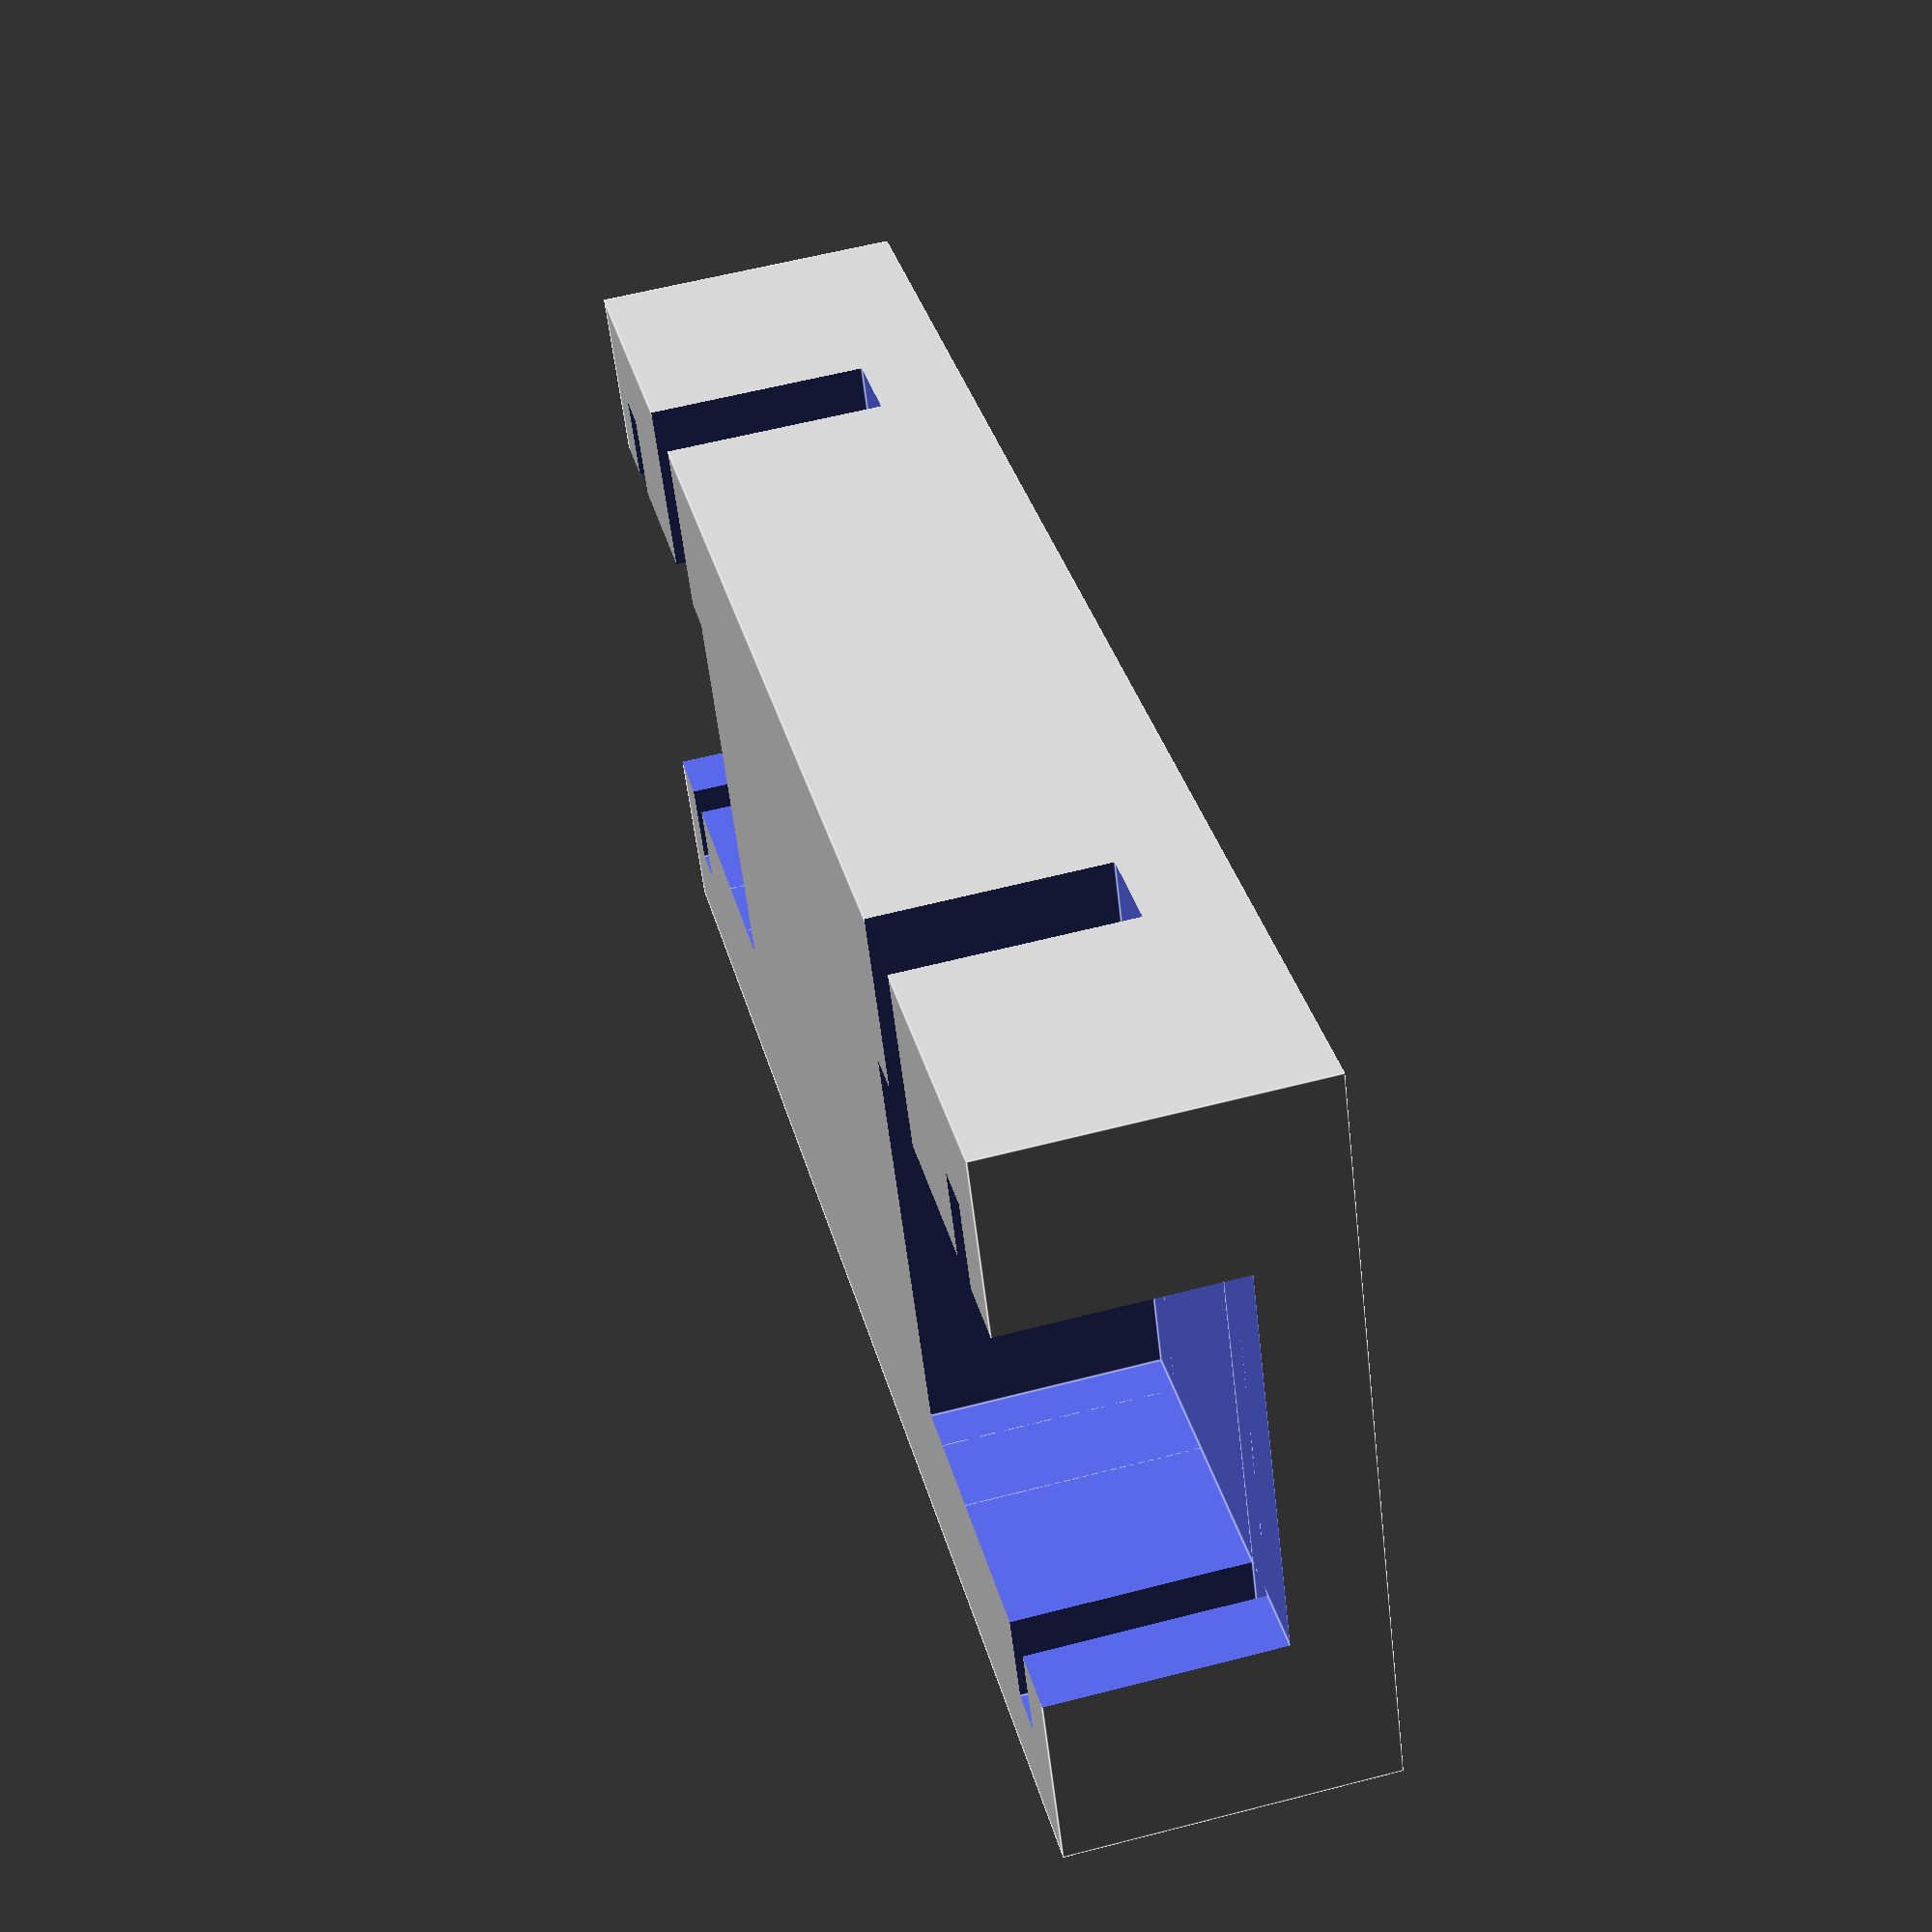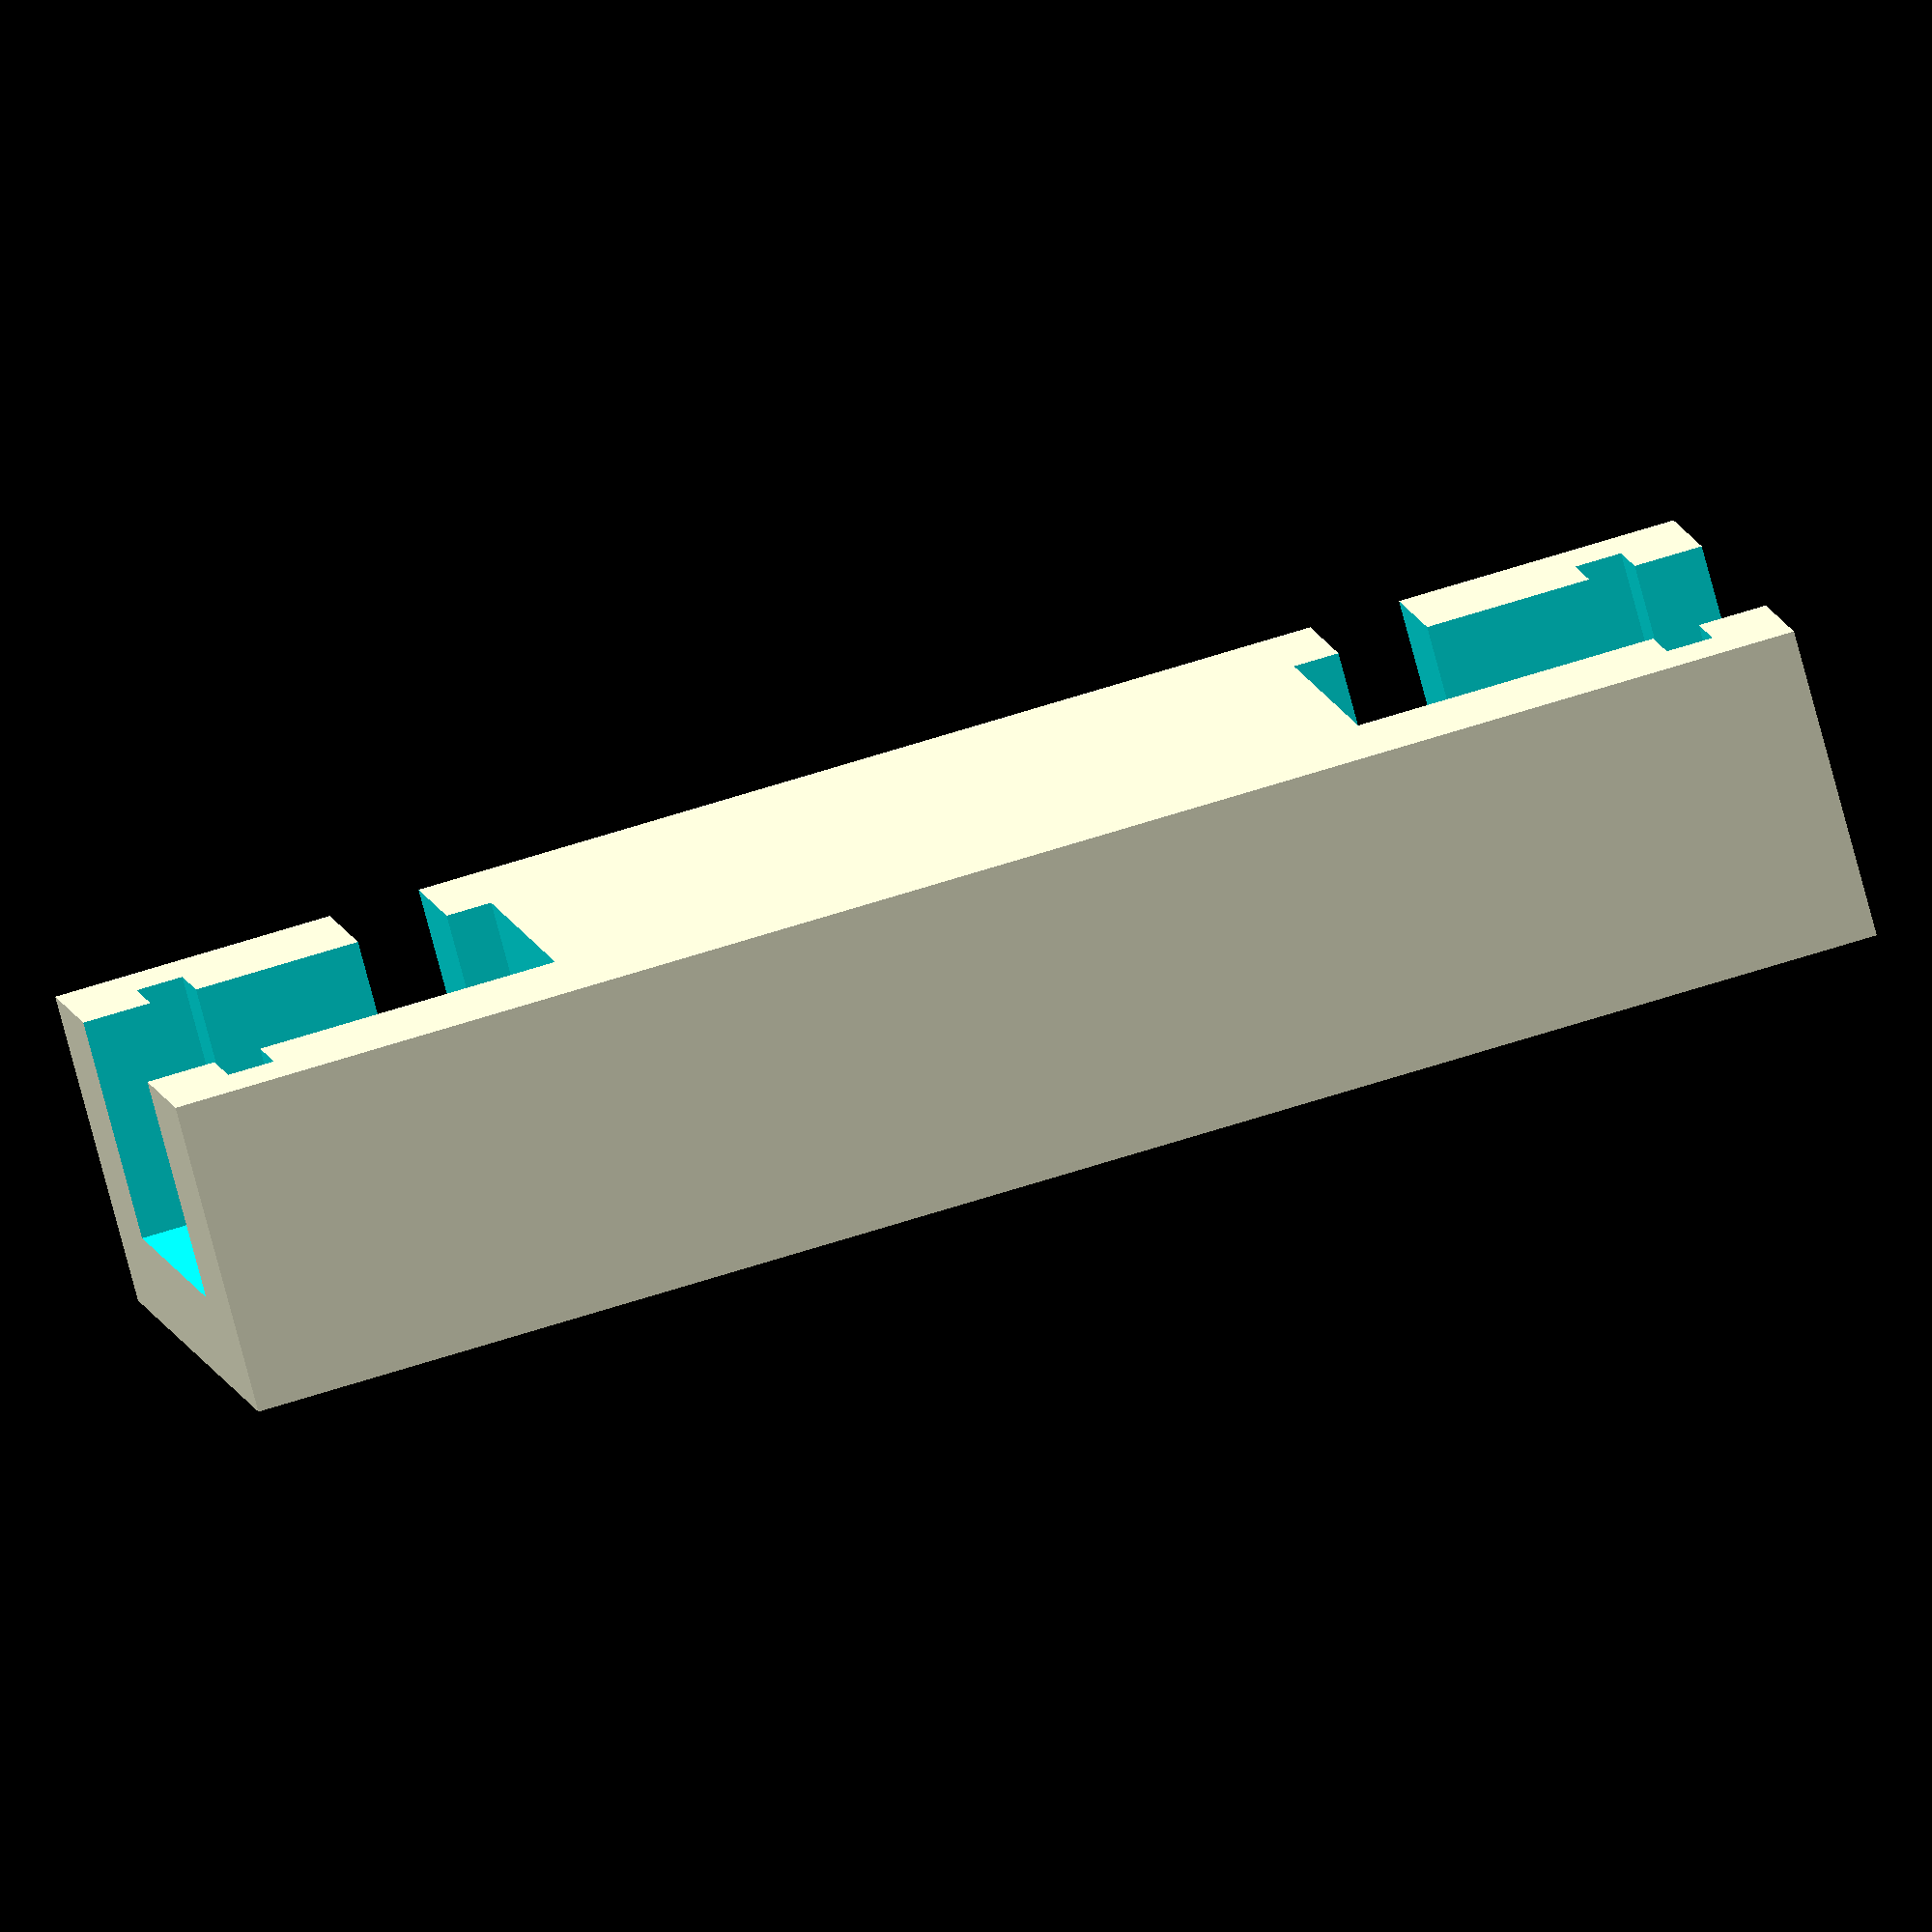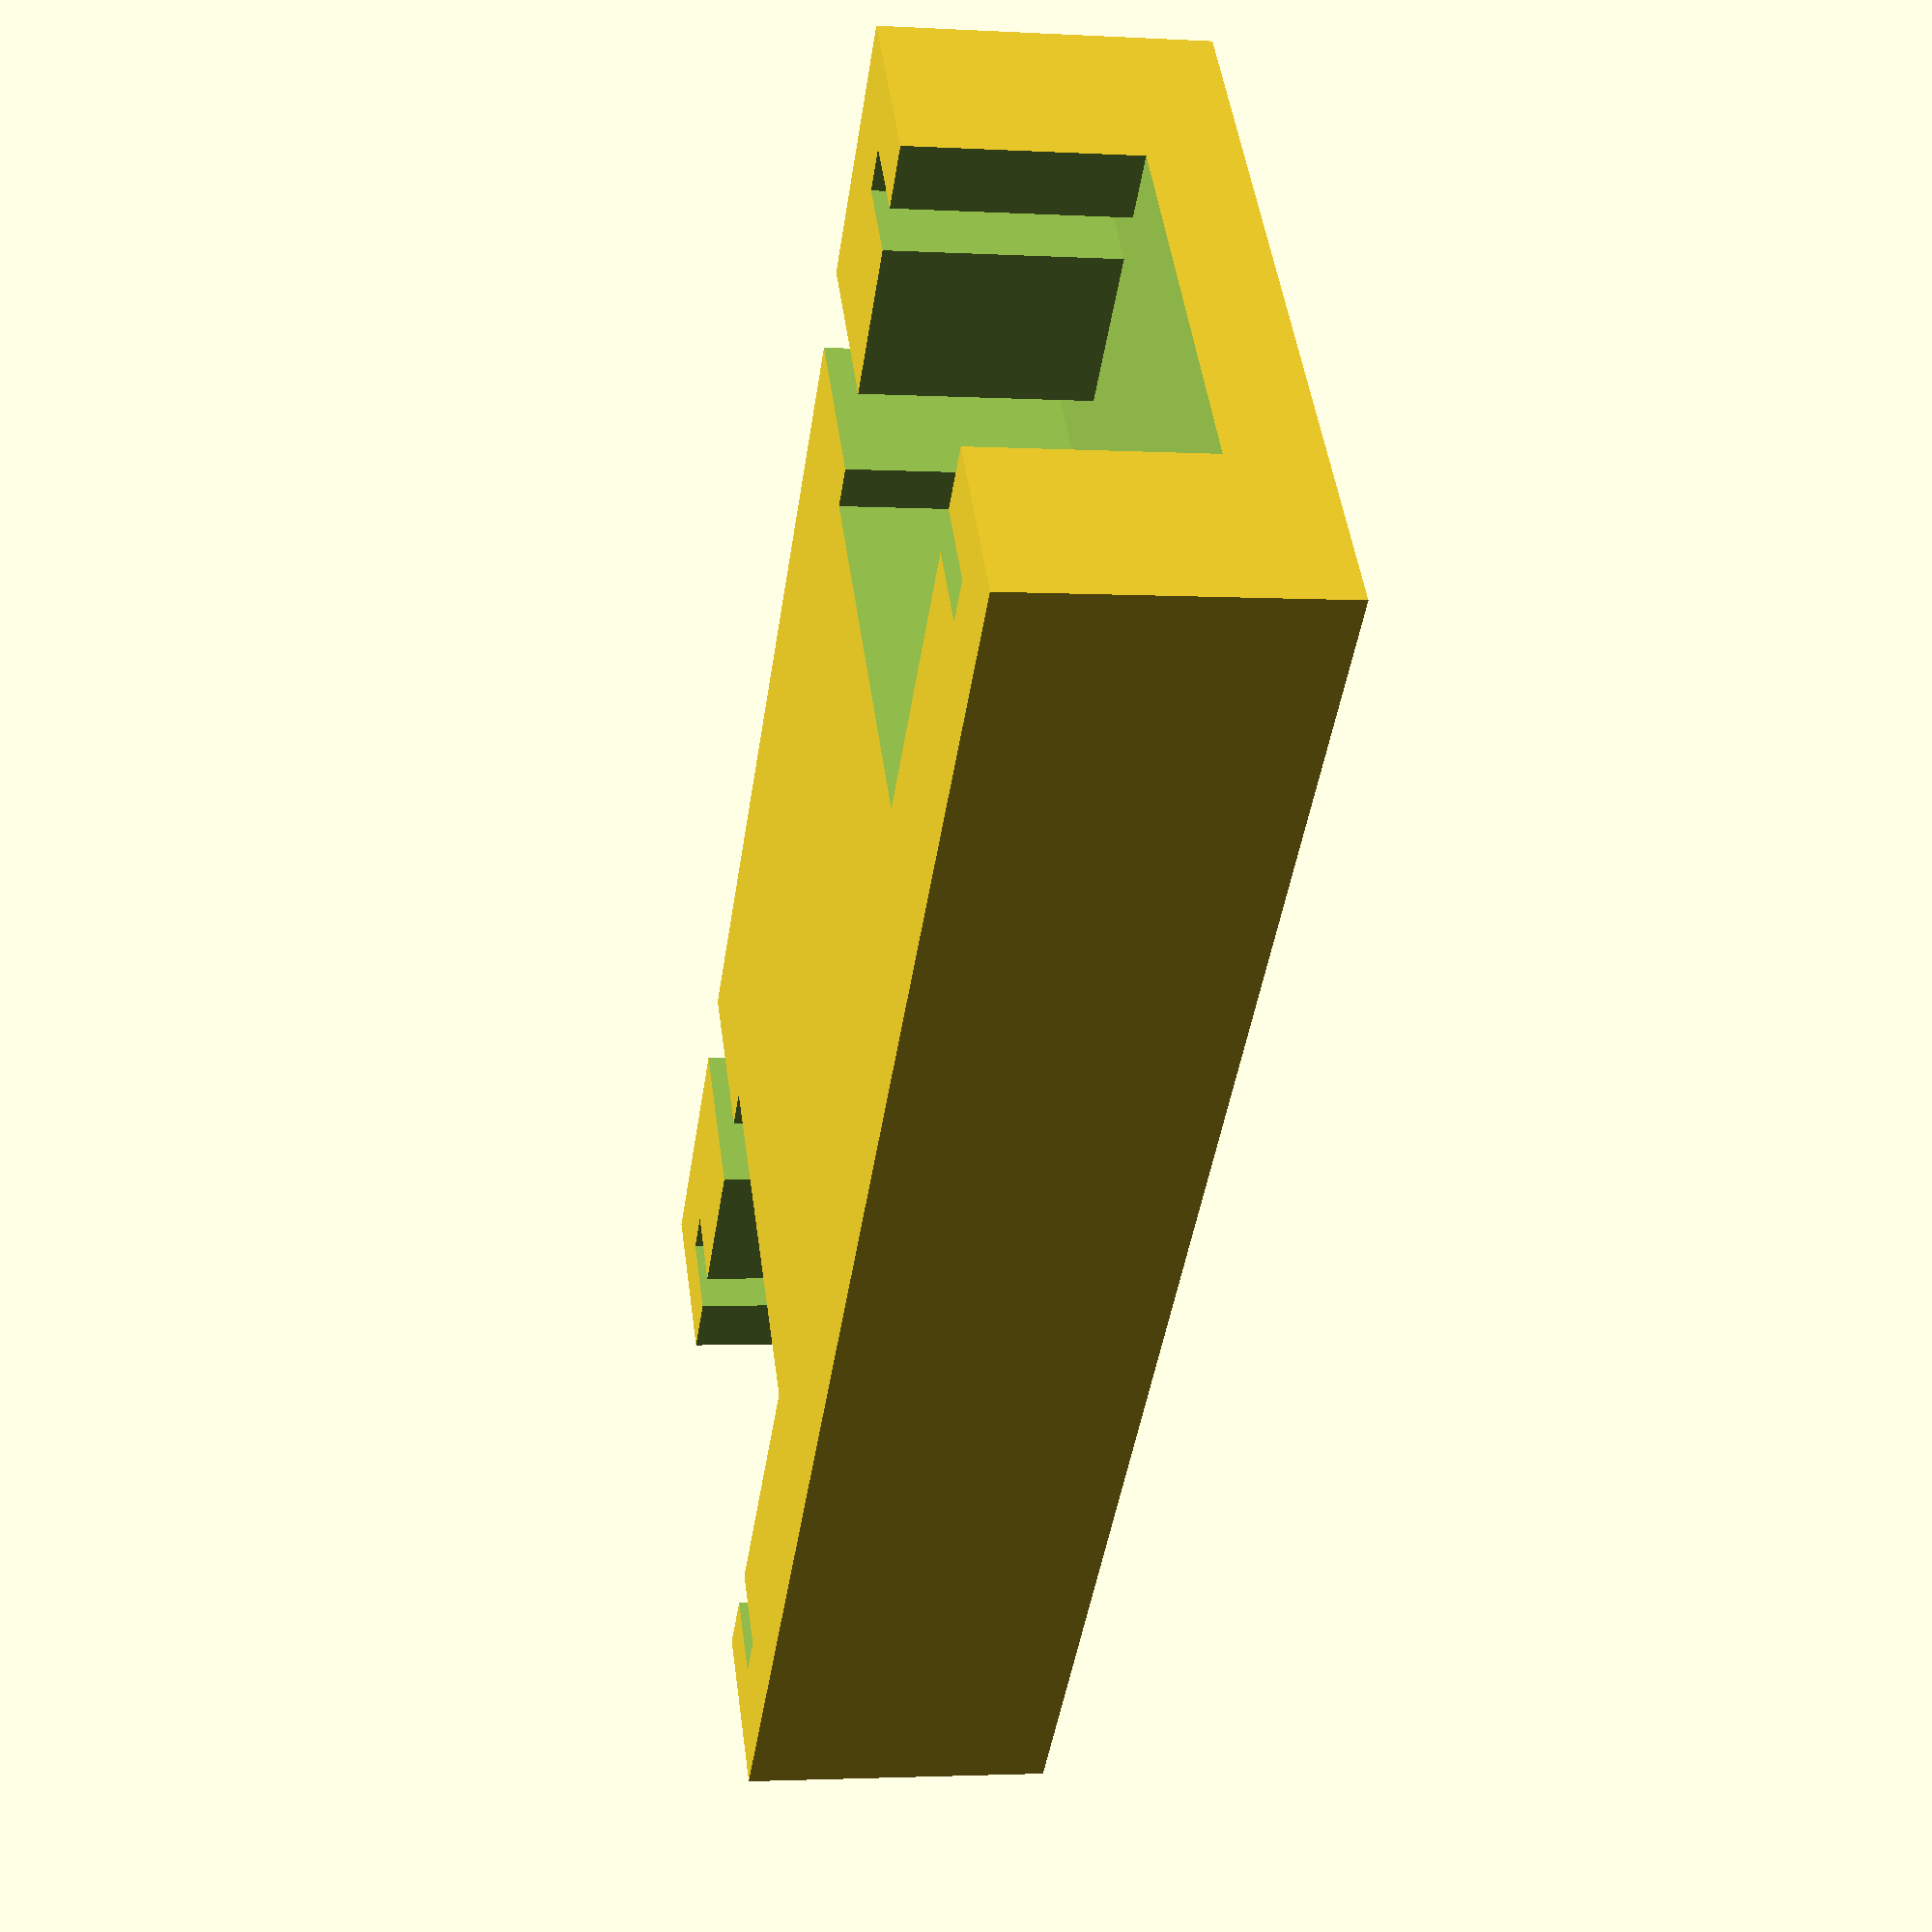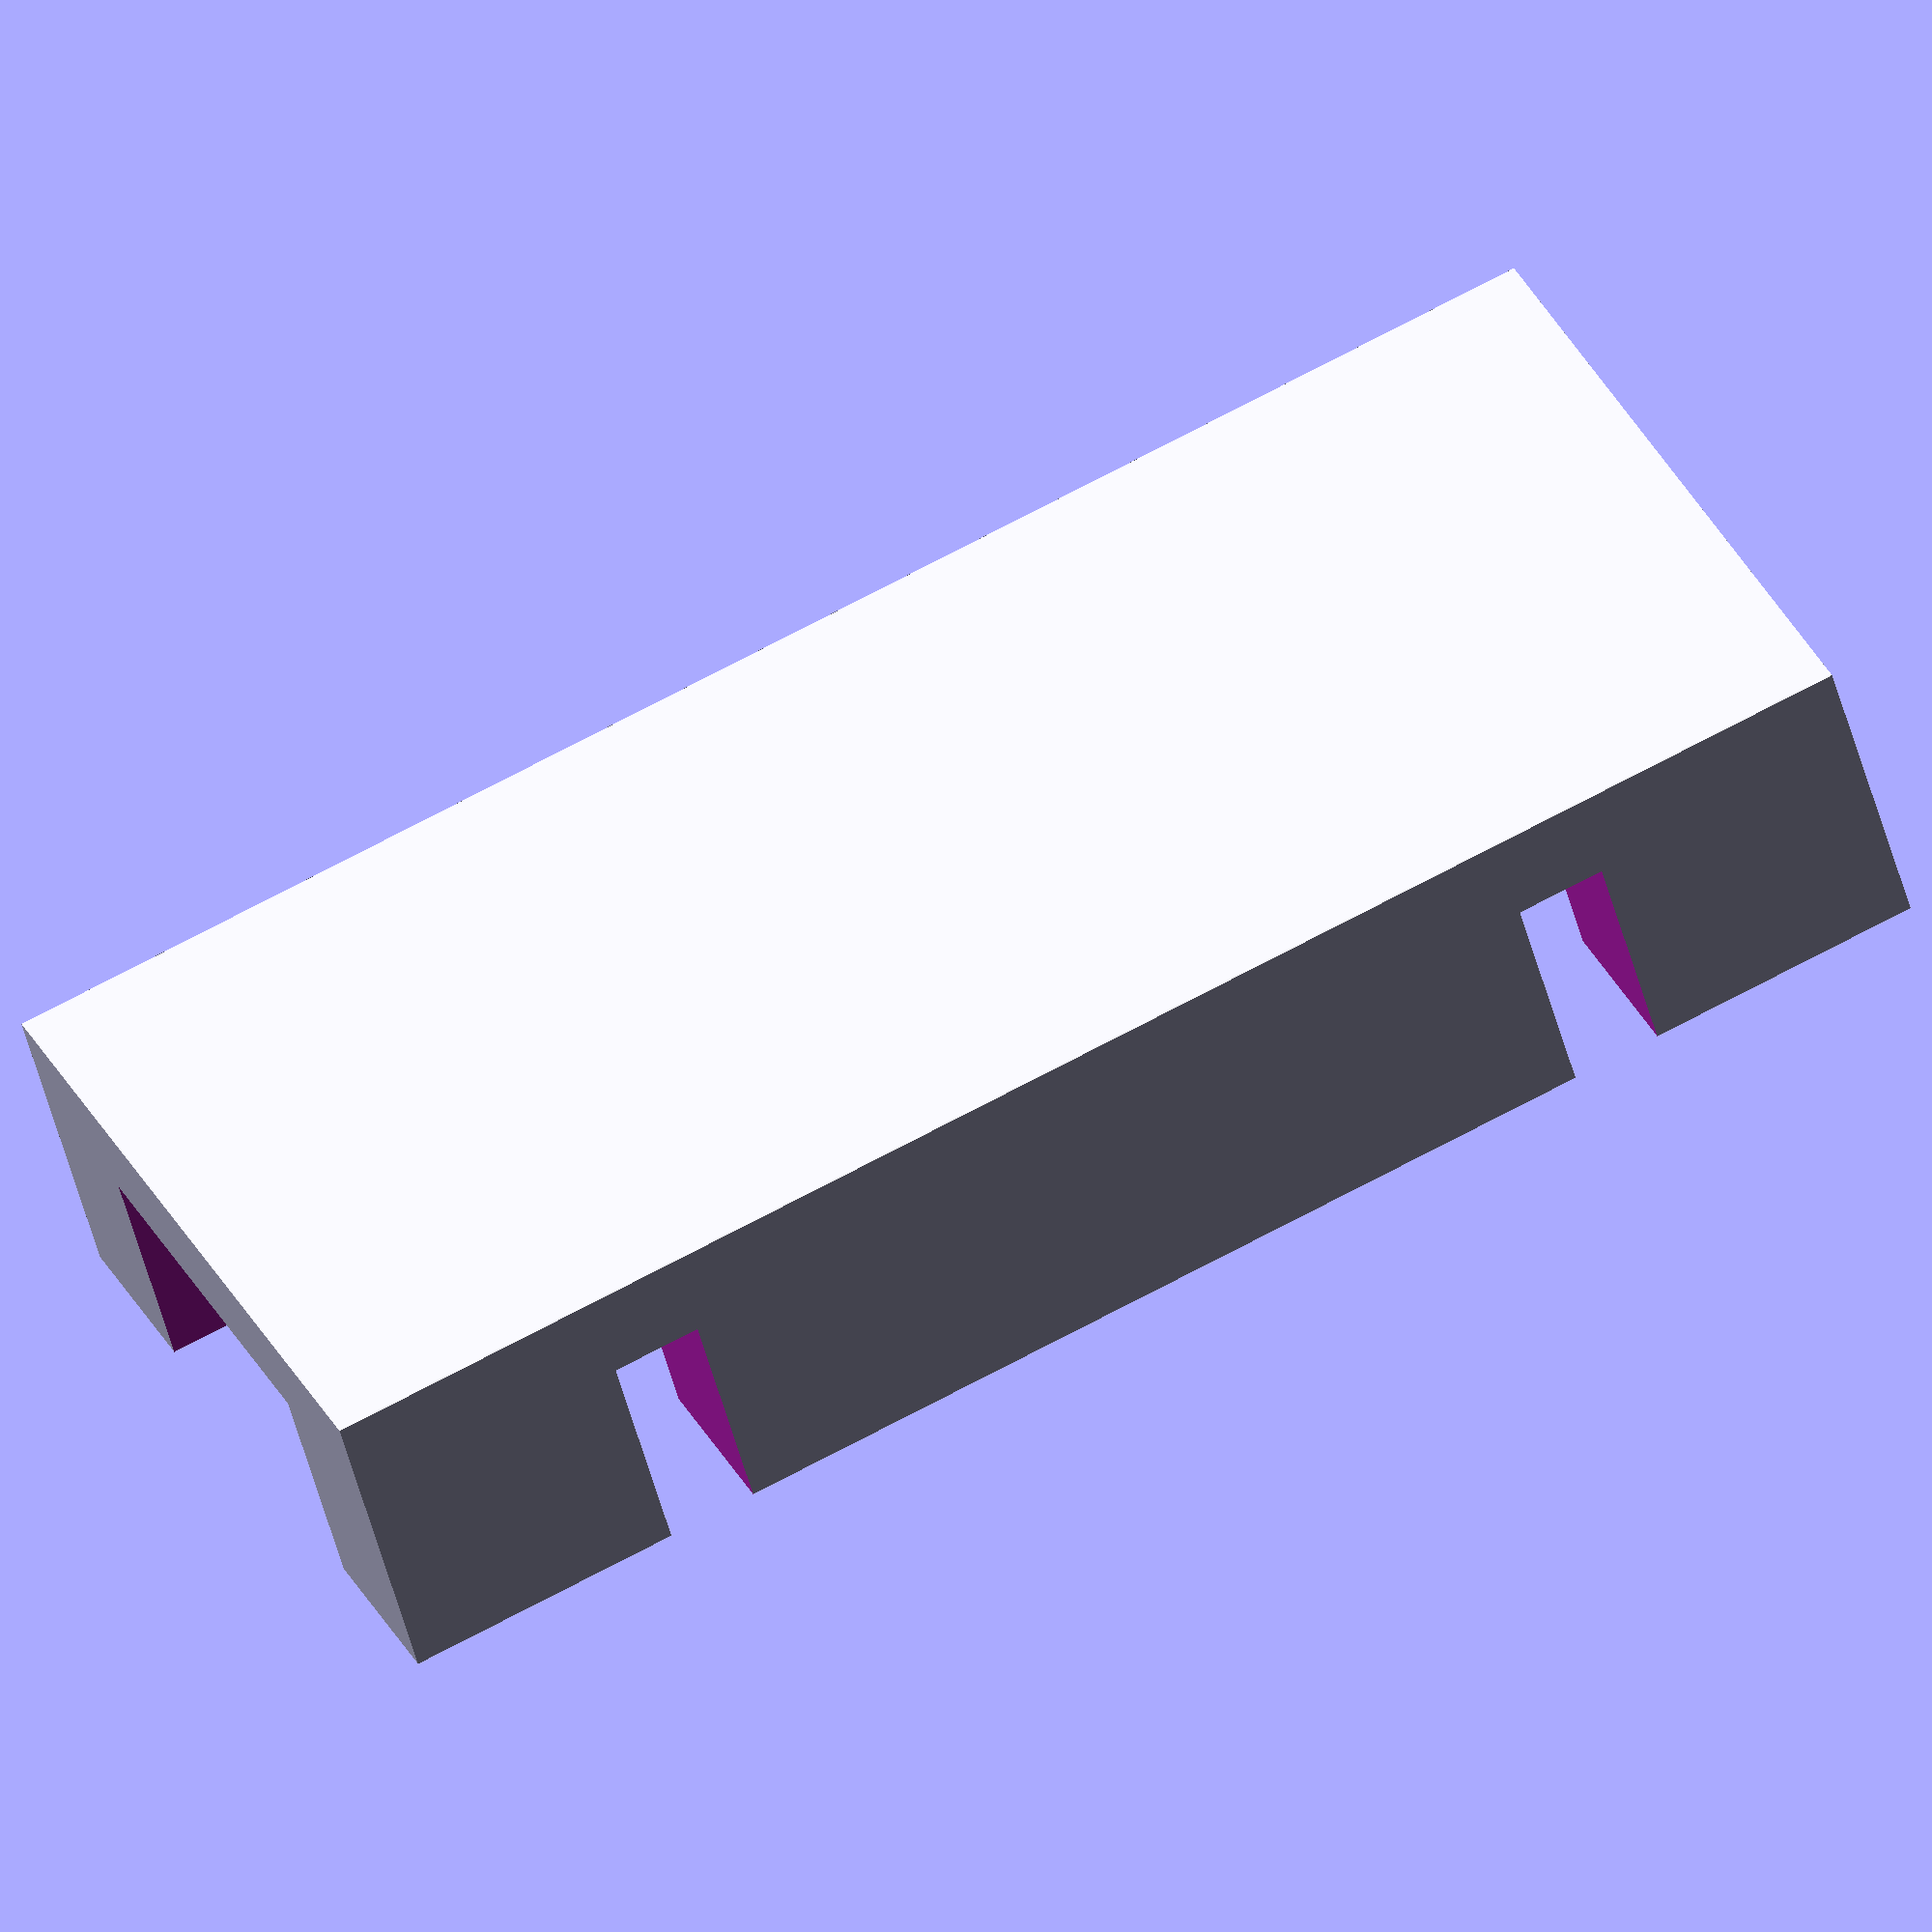
<openscad>
$fa = 1;
$fs = 0.01;

t = 0.005;
w = 0.4;

//MOTOR
mx = 0.887 + t;
my = 0.919 + t;
mz = 0.488 + t;
//fins
mfinx = 1.270 + t;
mfiny = 0.098 + t;
mfinOffset = 0.665;
//wheel mount
mmounty = 0.171 + t;
mmountCircum = mz;
//wire tunnel
mtunnelx = 1.5;
mtunnely = 0.2;
mtunnelOffset = 0.1;

module MotorNegSpace() {
    cube([mx, my, mz], center = true);
    translate([0, -(mfinOffset - my/2 + mfiny/2), 0])
        cube([mfinx, mfiny, mz], center = true);
    translate([(mx/2 - mmountCircum/2), -(mmounty/2 + my/2 - t), 0])
        rotate([90, 0, 0])
        cylinder(h = mmounty, r = mmountCircum/2, center = true);
    translate([(mtunnelx/2 - mx/2), -(-my/2 + mtunnely/2 + mtunnelOffset), 0])
        cube([mtunnelx, mtunnely, mz], center = true);
}
//BREADBOARD

//BATTERY
bx = 0;
by = 1;
bz = 0;

module BatteryNegSpace() {
}
//SENSOR

//BALL BEARING

//WHEEL

//ASSEMBLY
ax = mfinx + w;
ay = by + w + my*2 + w;
az = mz + w/2 - t;

difference() {
    cube([ax, ay, az], center = true);
    translate([0, -(ay/2 - my/2 + t), (az/2 - mz/2 + t)])
        MotorNegSpace();
    translate([0, (ay/2 - my/2 + t), (az/2 - mz/2 + t)])
        rotate([180, 0, 0])
        MotorNegSpace();

}
</openscad>
<views>
elev=121.2 azim=64.5 roll=105.0 proj=p view=edges
elev=259.3 azim=80.8 roll=165.0 proj=o view=wireframe
elev=182.0 azim=48.3 roll=101.4 proj=p view=wireframe
elev=48.6 azim=114.9 roll=194.2 proj=o view=solid
</views>
